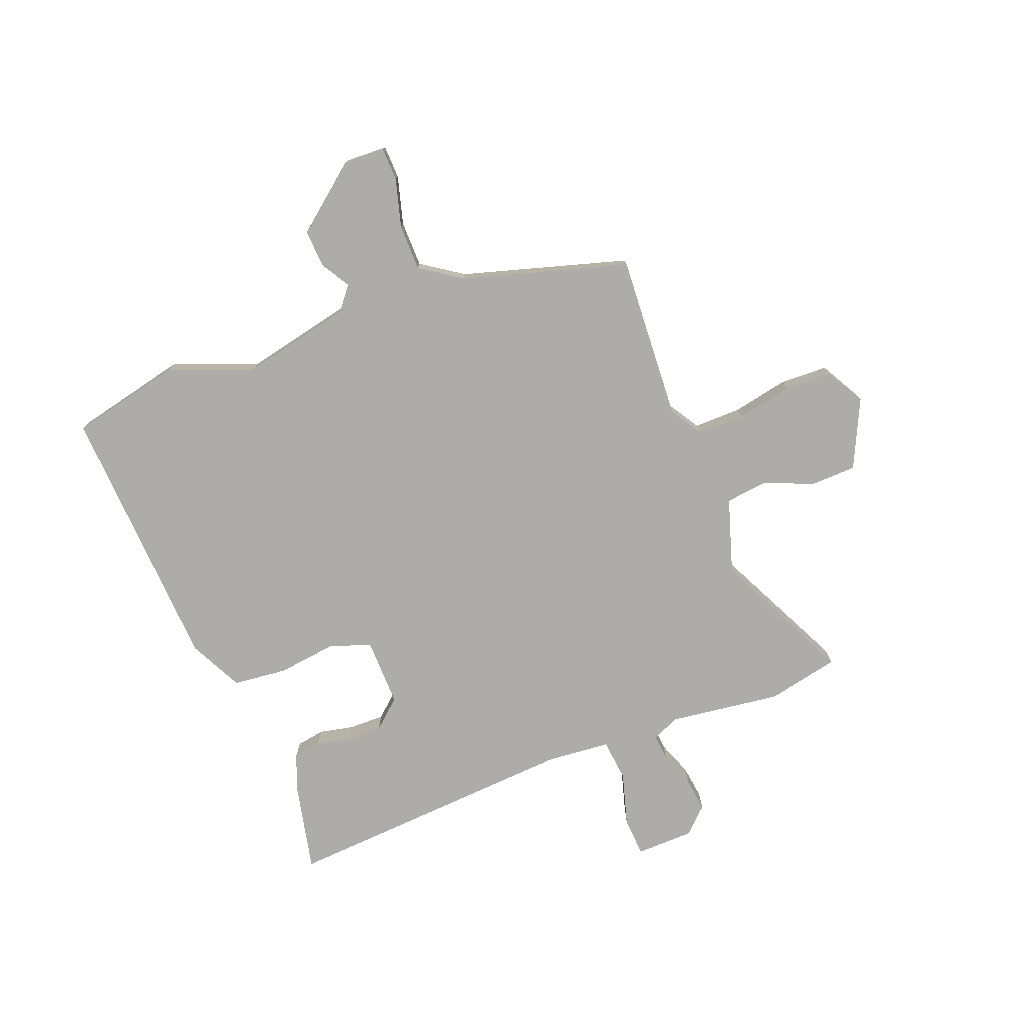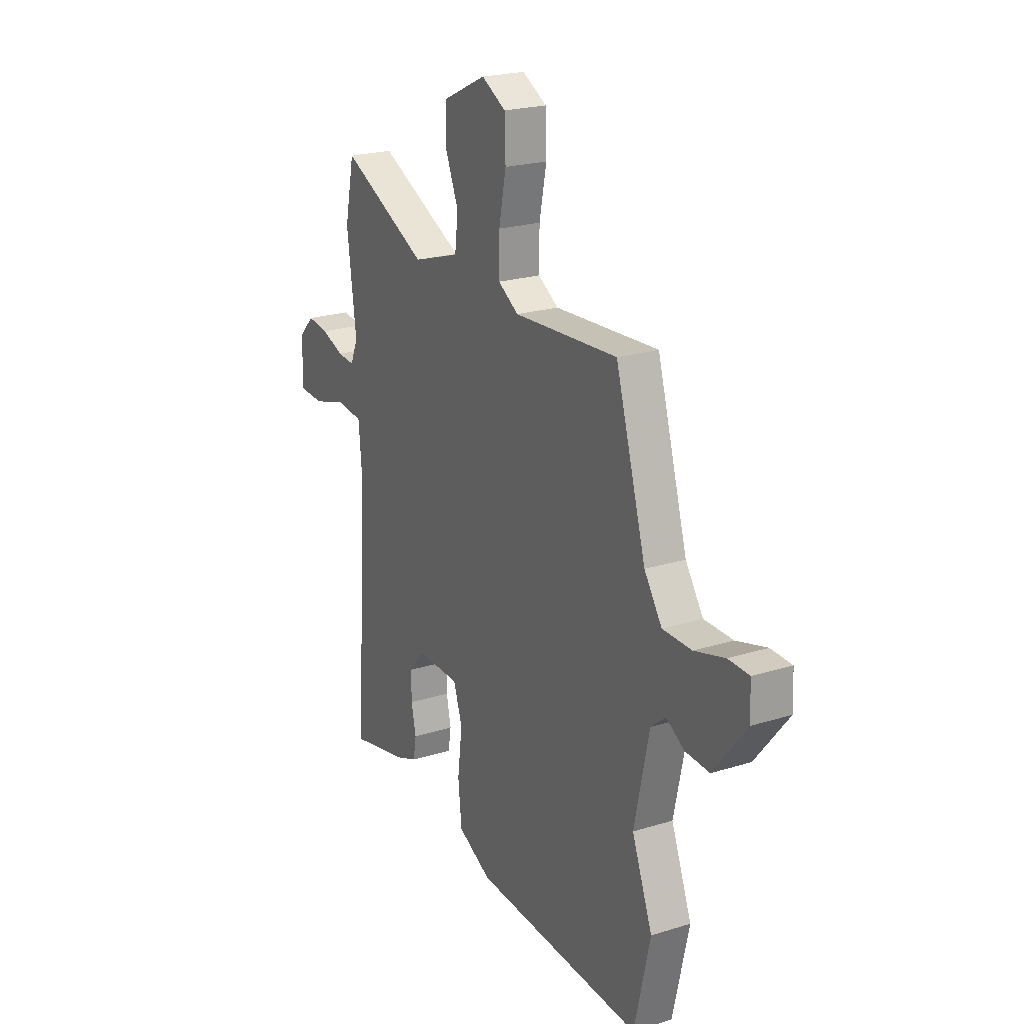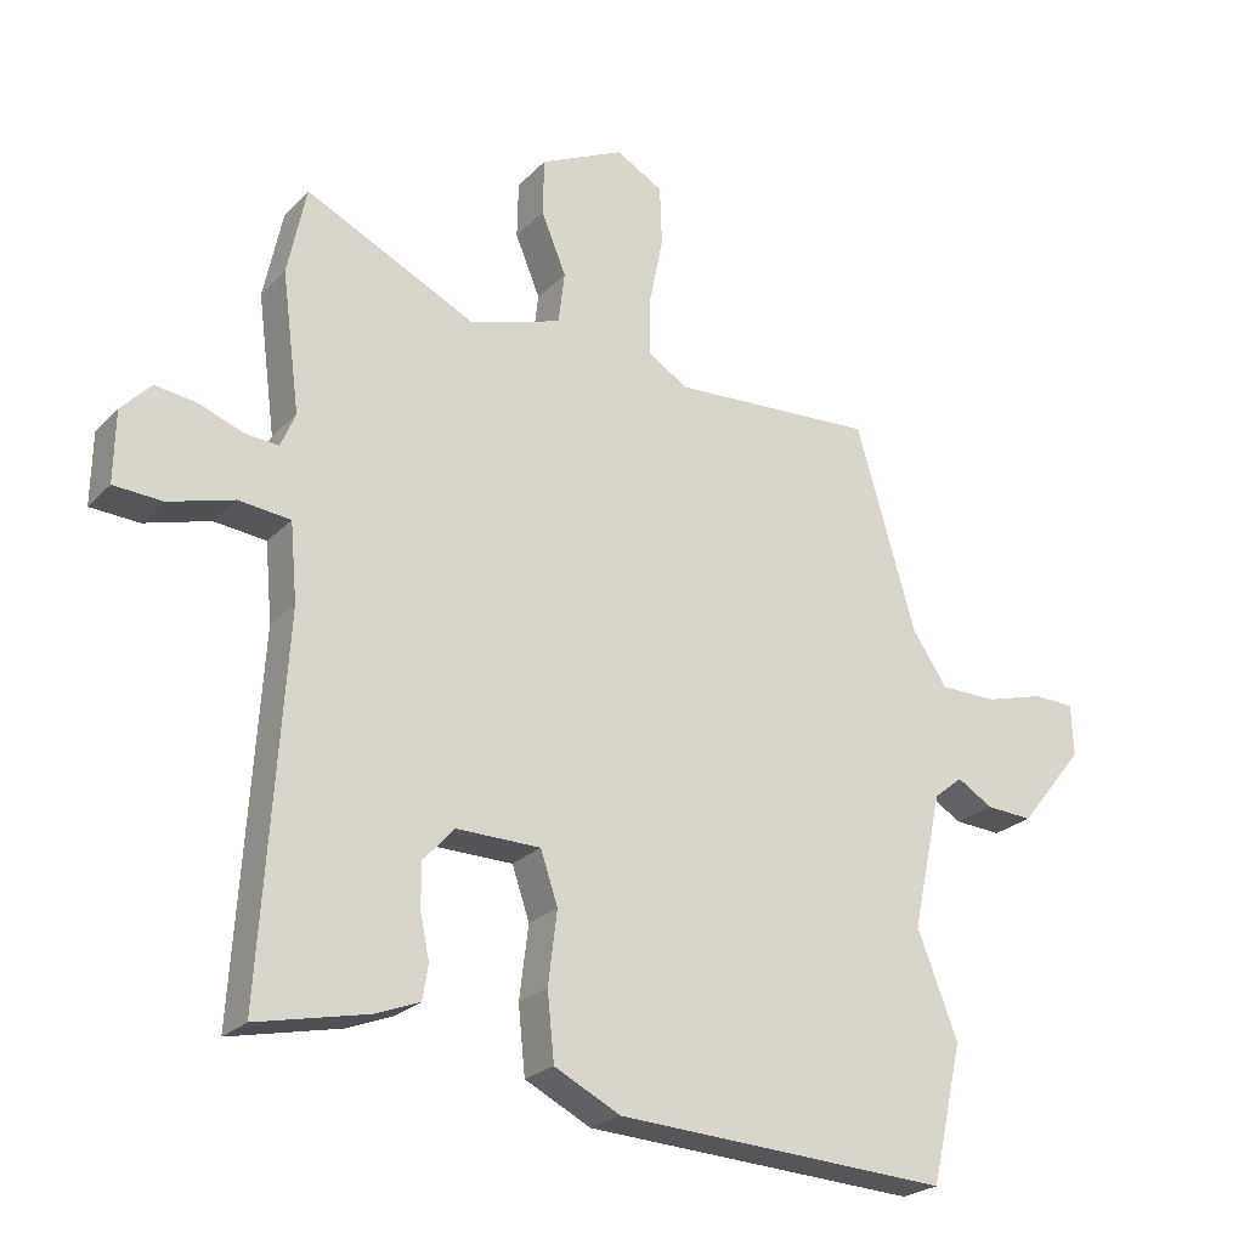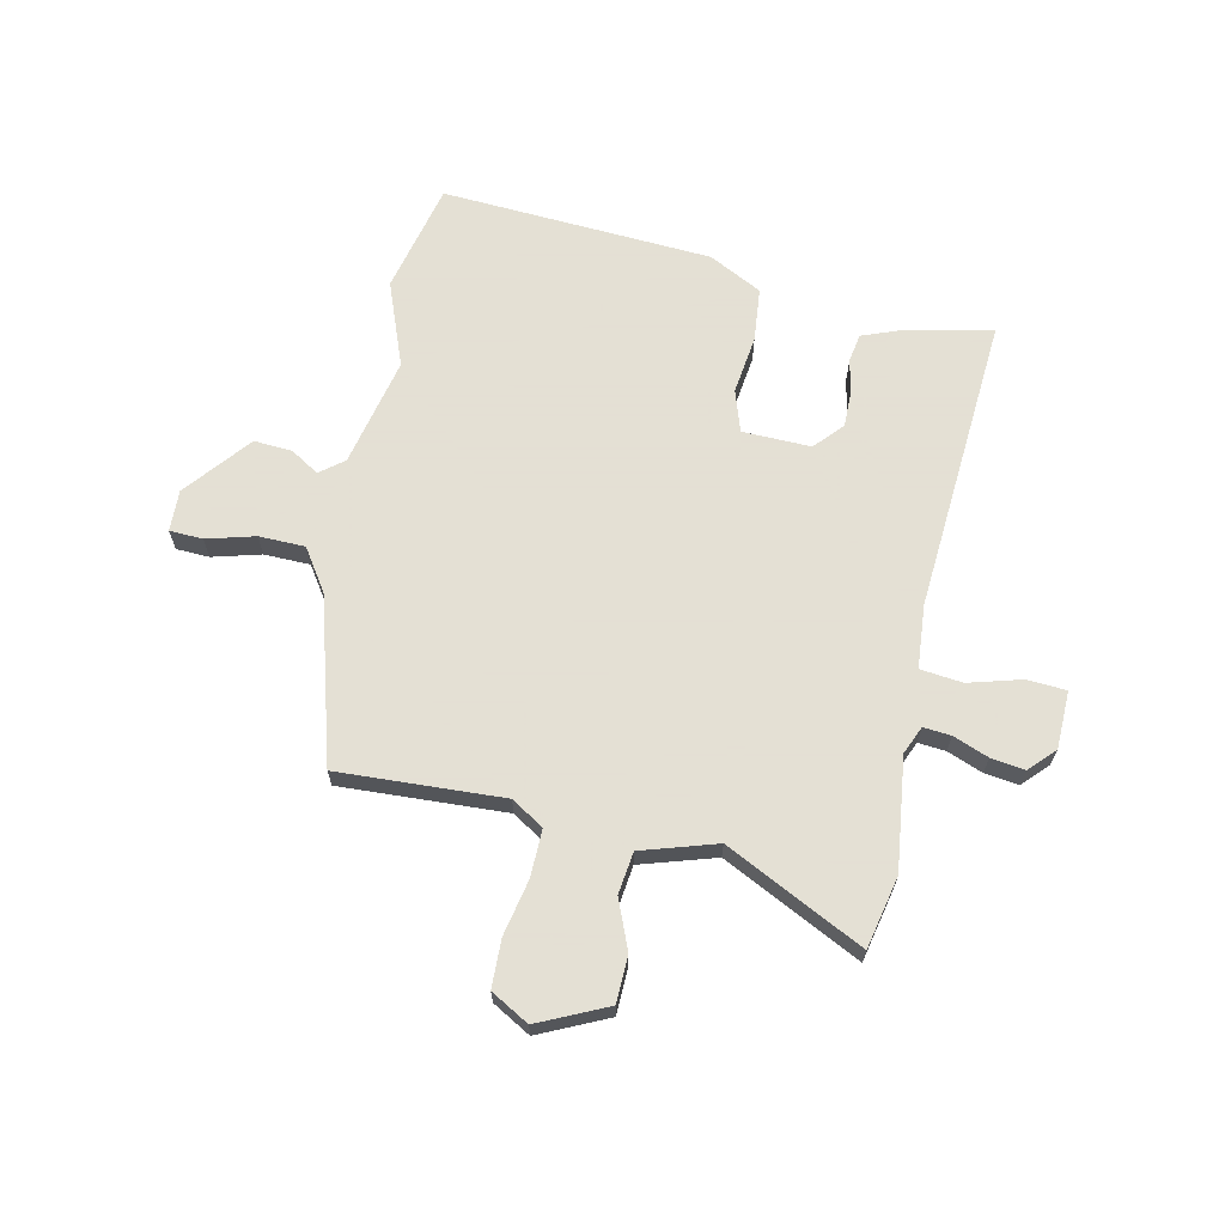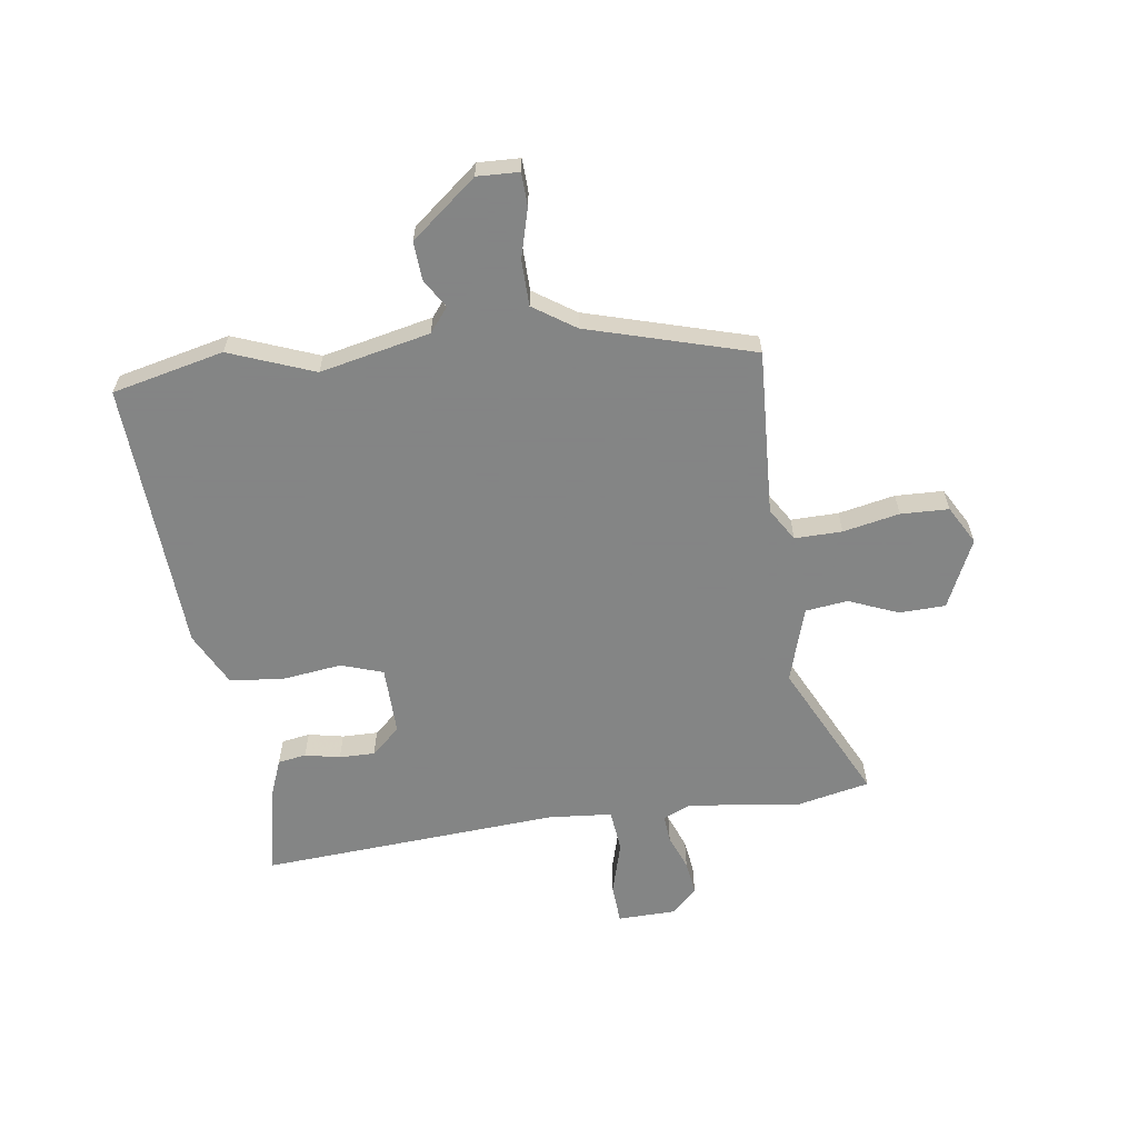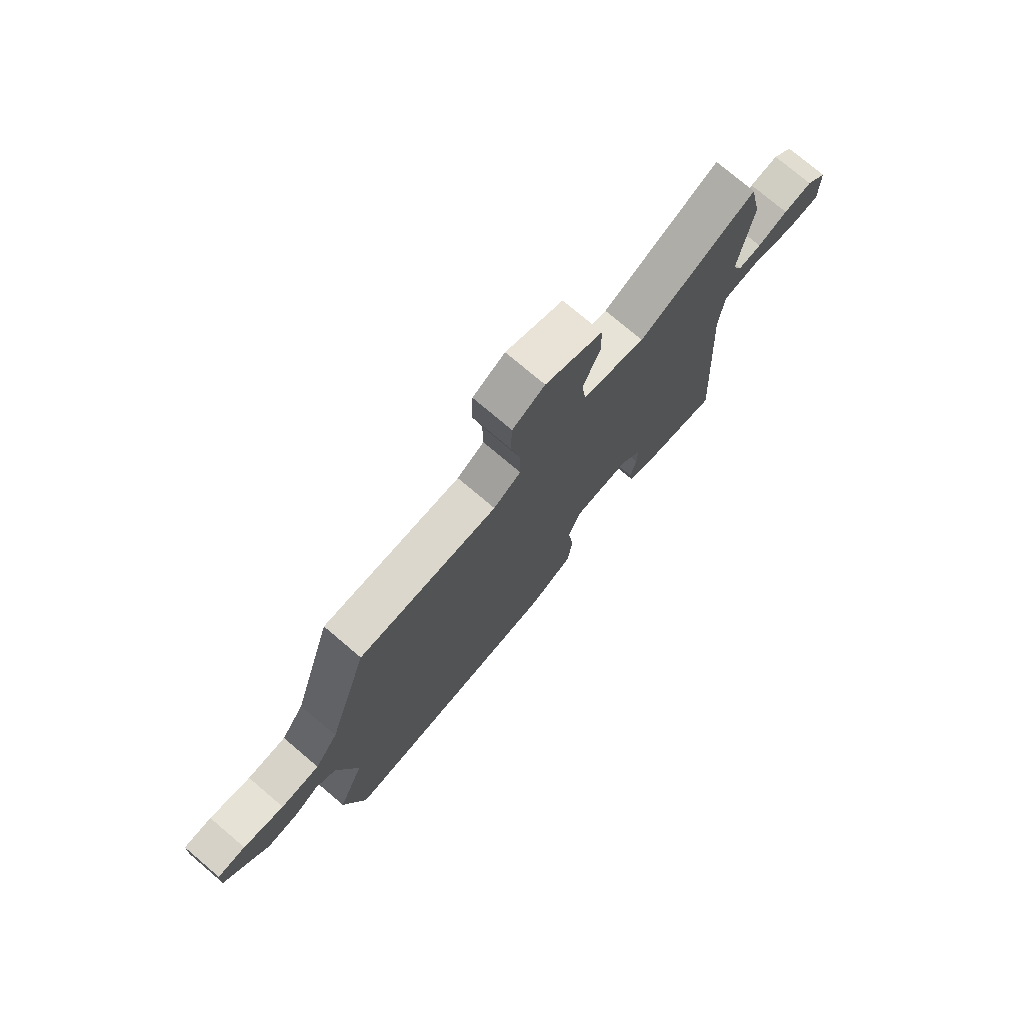
<metadata>
{"format":"obj","ext":"obj","renderer":"f3d","projection":"perspective","resolution":1024,"background":"white","views":[{"elev":-76.6,"azim":-68.8,"up":"+Y"},{"elev":22.0,"azim":-118.6,"up":"+Z"},{"elev":-24.0,"azim":147.9,"up":"+Z"},{"elev":66.2,"azim":12.5,"up":"+Y"},{"elev":-61.6,"azim":-81.8,"up":"+Y"},{"elev":75.9,"azim":-49.7,"up":"+Z"}]}
</metadata>
<code>
v 0.475 0.07 0.617
v 0.502 0.07 0.489
v 0.476 0.07 0.29
v 0.497 0.07 0.24
v 0.546 0.07 0.244
v 0.609 0.07 0.268
v 0.669 0.07 0.276
v 0.712 0.07 0.231
v 0.714 0.07 0.128
v 0.644 0.07 0.124
v 0.55 0.07 0.151
v 0.475 0.07 0.143
v 0.465 0.07 0.031
v 0.499 0.07 -0.5
v 0.339 0.07 -0.465
v 0.275 0.07 -0.44
v 0.267 0.07 -0.39
v 0.28 0.07 -0.328
v 0.281 0.07 -0.265
v 0.236 0.07 -0.214
v 0.114 0.07 -0.216
v 0.089 0.07 -0.29
v 0.102 0.07 -0.395
v 0.092 0.07 -0.491
v -0.003 0.07 -0.539
v -0.485 0.07 -0.565
v -0.53 0.07 -0.367
v -0.472 0.07 -0.217
v -0.514 0.07 -0.022
v -0.556 0.07 0.012
v -0.607 0.07 -0.019
v -0.675 0.07 -0.023
v -0.768 0.07 0.093
v -0.765 0.07 0.167
v -0.706 0.07 0.169
v -0.62 0.07 0.145
v -0.538 0.07 0.146
v -0.488 0.07 0.22
v -0.402 0.07 0.514
v -0.108 0.07 0.497
v -0.05 0.07 0.533
v -0.051 0.07 0.617
v -0.071 0.07 0.717
v -0.068 0.07 0.802
v 0 0.07 0.84
v 0.121 0.07 0.783
v 0.123 0.07 0.701
v 0.087 0.07 0.614
v 0.096 0.07 0.539
v 0.229 0.07 0.497
v 0.475 0 0.617
v 0.502 0 0.489
v 0.476 0 0.29
v 0.497 0 0.24
v 0.546 0 0.244
v 0.609 0 0.268
v 0.669 0 0.276
v 0.712 0 0.231
v 0.714 0 0.128
v 0.644 0 0.124
v 0.55 0 0.151
v 0.475 0 0.143
v 0.465 0 0.031
v 0.499 0 -0.5
v 0.339 0 -0.465
v 0.275 0 -0.44
v 0.267 0 -0.39
v 0.28 0 -0.328
v 0.281 0 -0.265
v 0.236 0 -0.214
v 0.114 0 -0.216
v 0.089 0 -0.29
v 0.102 0 -0.395
v 0.092 0 -0.491
v -0.003 0 -0.539
v -0.485 0 -0.565
v -0.53 0 -0.367
v -0.472 0 -0.217
v -0.514 0 -0.022
v -0.556 0 0.012
v -0.607 0 -0.019
v -0.675 0 -0.023
v -0.768 0 0.093
v -0.765 0 0.167
v -0.706 0 0.169
v -0.62 0 0.145
v -0.538 0 0.146
v -0.488 0 0.22
v -0.402 0 0.514
v -0.108 0 0.497
v -0.05 0 0.533
v -0.051 0 0.617
v -0.071 0 0.717
v -0.068 0 0.802
v 0 0 0.84
v 0.121 0 0.783
v 0.123 0 0.701
v 0.087 0 0.614
v 0.096 0 0.539
v 0.229 0 0.497
f 46 47 48
f 45 46 48
f 44 45 48
f 43 44 48
f 42 43 48
f 41 42 48 49
f 40 41 49 50
f 38 39 40
f 37 38 40 50
f 34 35 36
f 33 34 36
f 32 33 36
f 31 32 36
f 30 31 36
f 29 30 36 37
f 28 29 37 50
f 26 27 28
f 25 26 28
f 24 25 28
f 23 24 28
f 22 23 28
f 21 22 28 50
f 16 17 18
f 15 16 18
f 14 15 18
f 13 14 18
f 12 13 18 19
f 9 10 11
f 8 9 11
f 7 8 11
f 6 7 11
f 5 6 11
f 4 5 11 12
f 12 19 20
f 4 12 20
f 3 4 20
f 20 21 50
f 3 20 50
f 2 3 50
f 1 2 50
f 98 97 96
f 98 96 95
f 98 95 94
f 98 94 93
f 98 93 92
f 99 98 92 91
f 100 99 91 90
f 90 89 88
f 100 90 88 87
f 86 85 84
f 86 84 83
f 86 83 82
f 86 82 81
f 86 81 80
f 87 86 80 79
f 100 87 79 78
f 78 77 76
f 78 76 75
f 78 75 74
f 78 74 73
f 78 73 72
f 100 78 72 71
f 68 67 66
f 68 66 65
f 68 65 64
f 68 64 63
f 69 68 63 62
f 61 60 59
f 61 59 58
f 61 58 57
f 61 57 56
f 61 56 55
f 62 61 55 54
f 70 69 62
f 70 62 54
f 70 54 53
f 100 71 70
f 100 70 53
f 100 53 52
f 100 52 51
f 1 51 52 2
f 2 52 53 3
f 3 53 54 4
f 4 54 55 5
f 5 55 56 6
f 6 56 57 7
f 7 57 58 8
f 8 58 59 9
f 9 59 60 10
f 10 60 61 11
f 11 61 62 12
f 12 62 63 13
f 13 63 64 14
f 14 64 65 15
f 15 65 66 16
f 16 66 67 17
f 17 67 68 18
f 18 68 69 19
f 19 69 70 20
f 20 70 71 21
f 21 71 72 22
f 22 72 73 23
f 23 73 74 24
f 24 74 75 25
f 25 75 76 26
f 26 76 77 27
f 27 77 78 28
f 28 78 79 29
f 29 79 80 30
f 30 80 81 31
f 31 81 82 32
f 32 82 83 33
f 33 83 84 34
f 34 84 85 35
f 35 85 86 36
f 36 86 87 37
f 37 87 88 38
f 38 88 89 39
f 39 89 90 40
f 40 90 91 41
f 41 91 92 42
f 42 92 93 43
f 43 93 94 44
f 44 94 95 45
f 45 95 96 46
f 46 96 97 47
f 47 97 98 48
f 48 98 99 49
f 49 99 100 50
f 50 100 51 1

</code>
